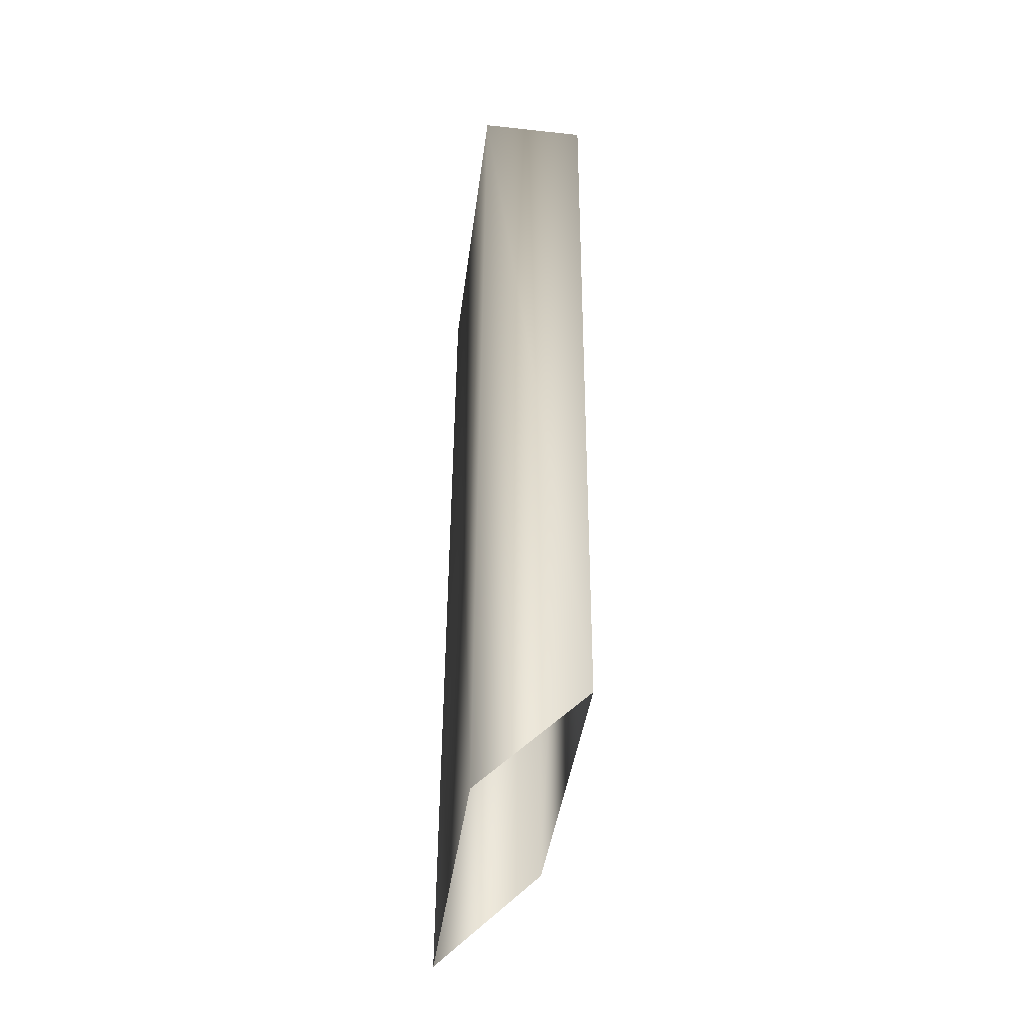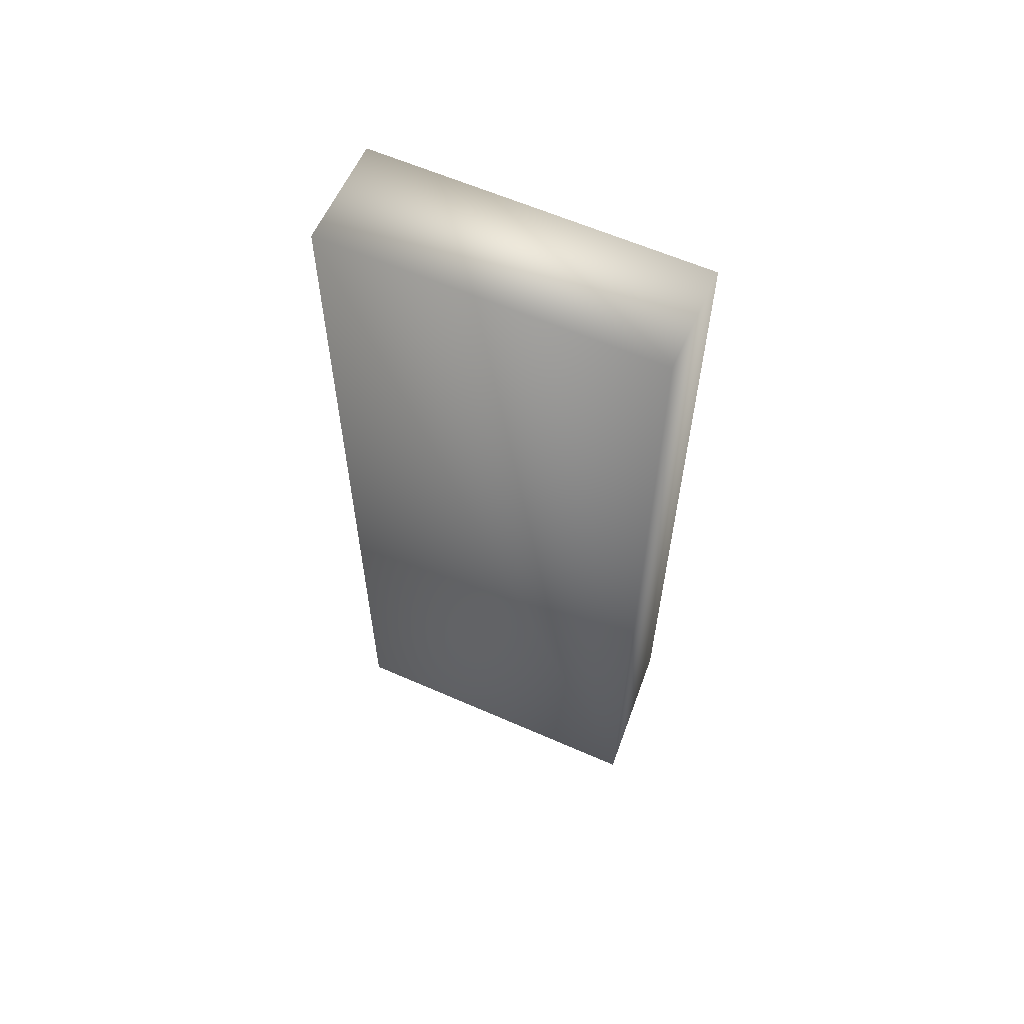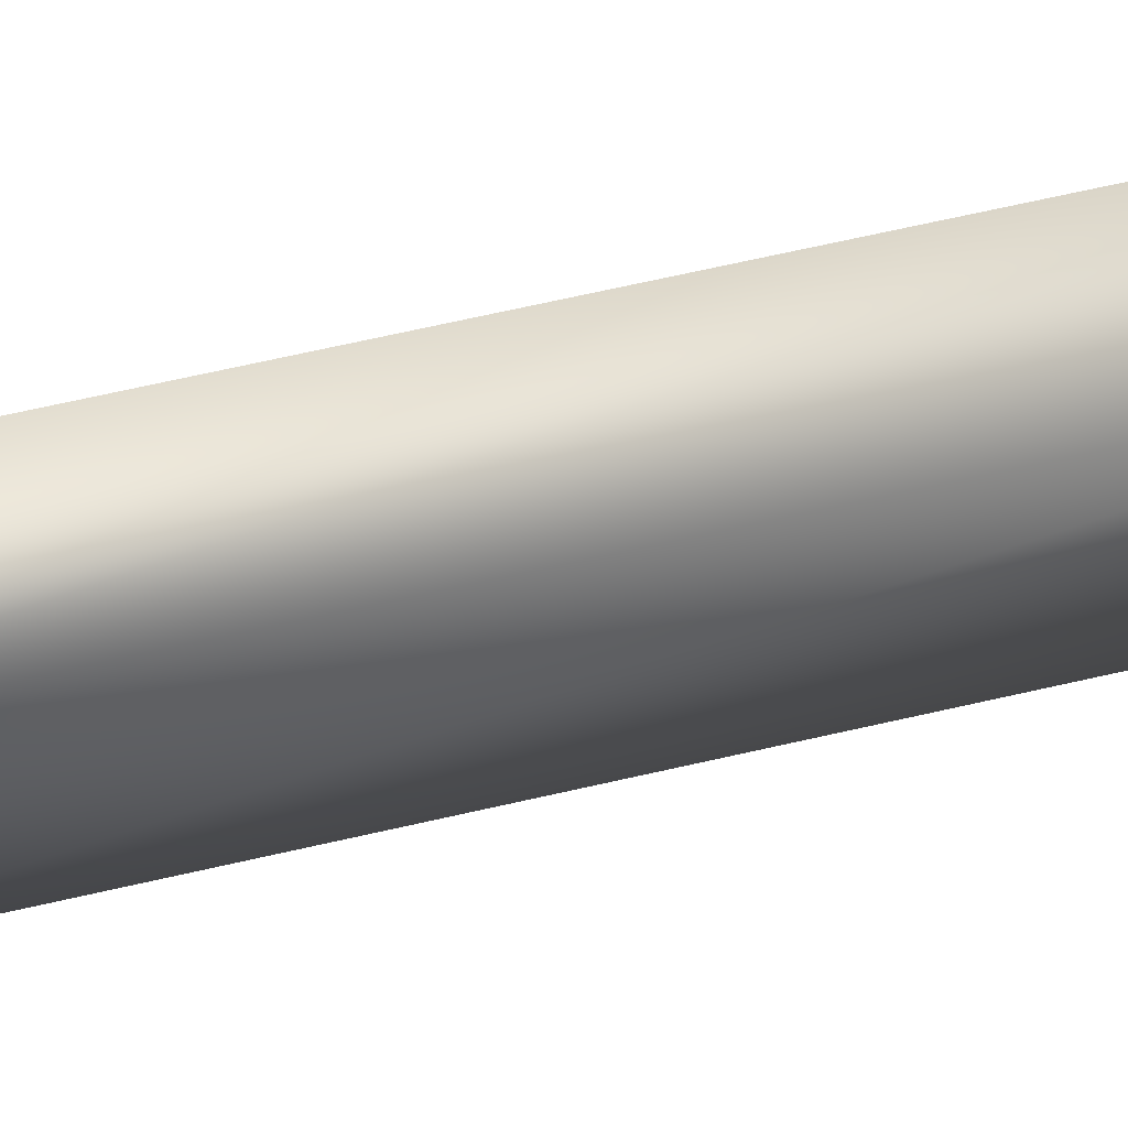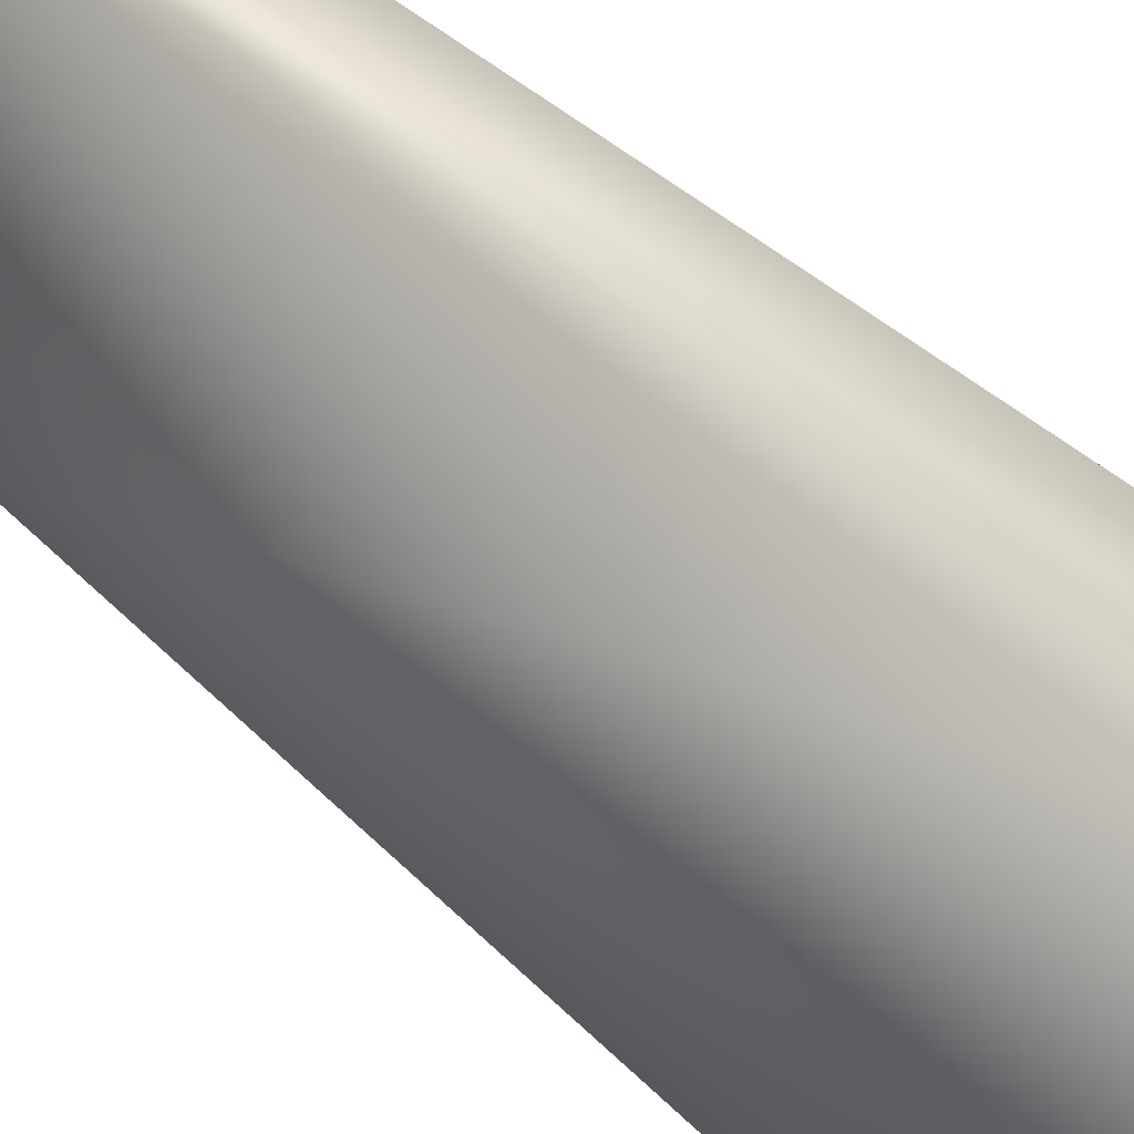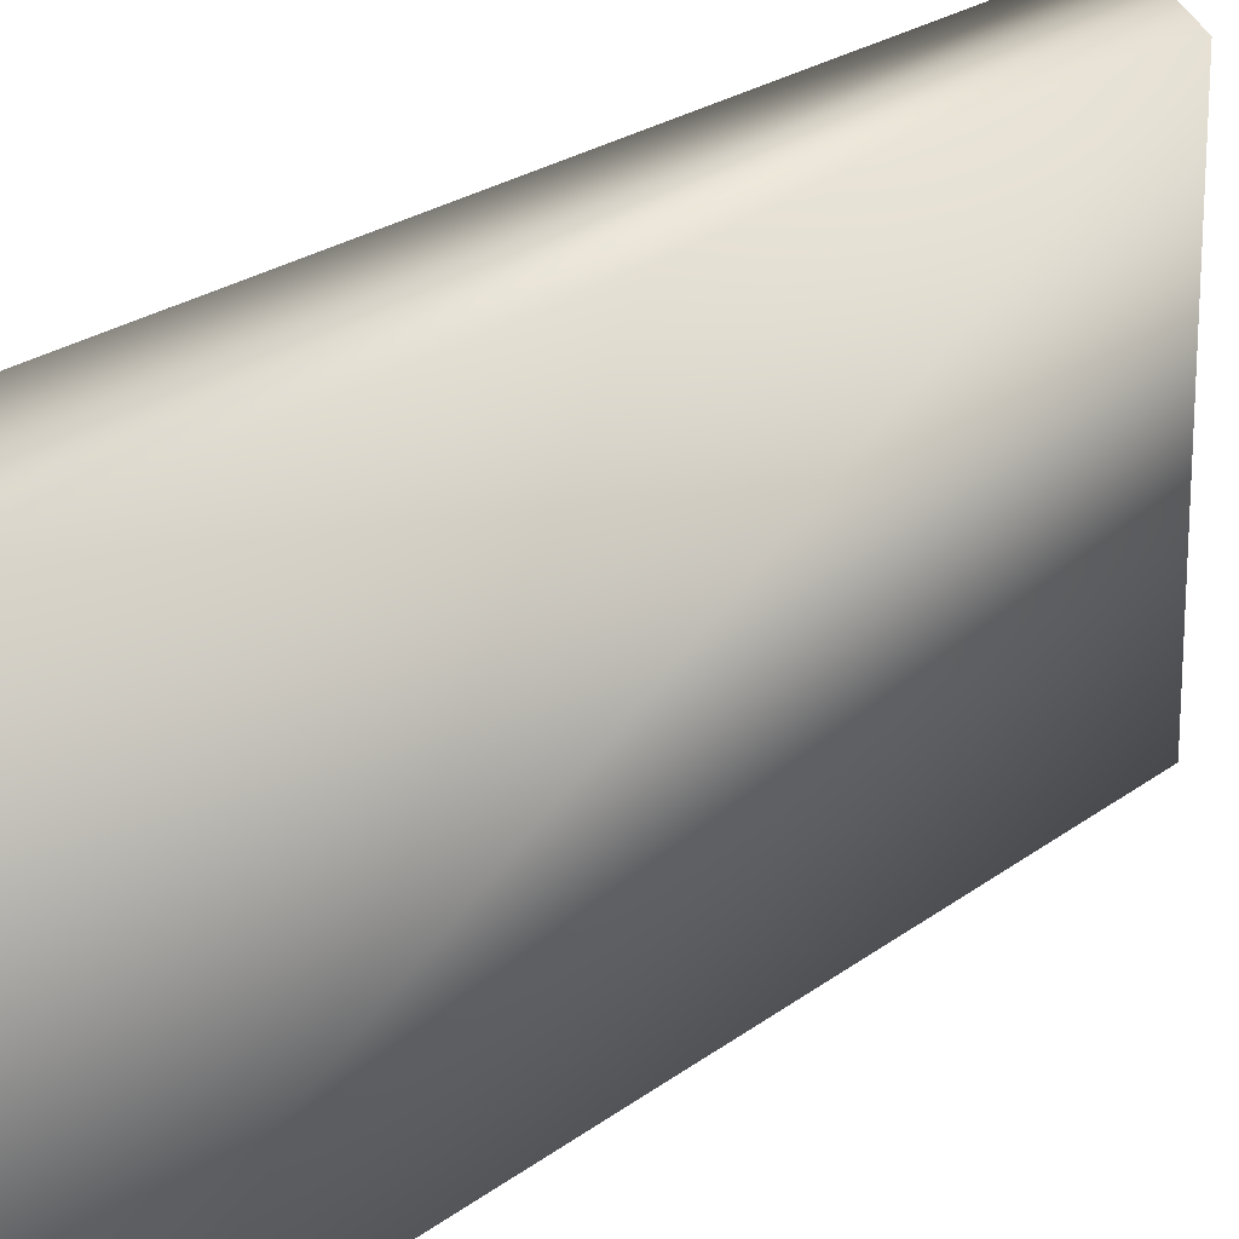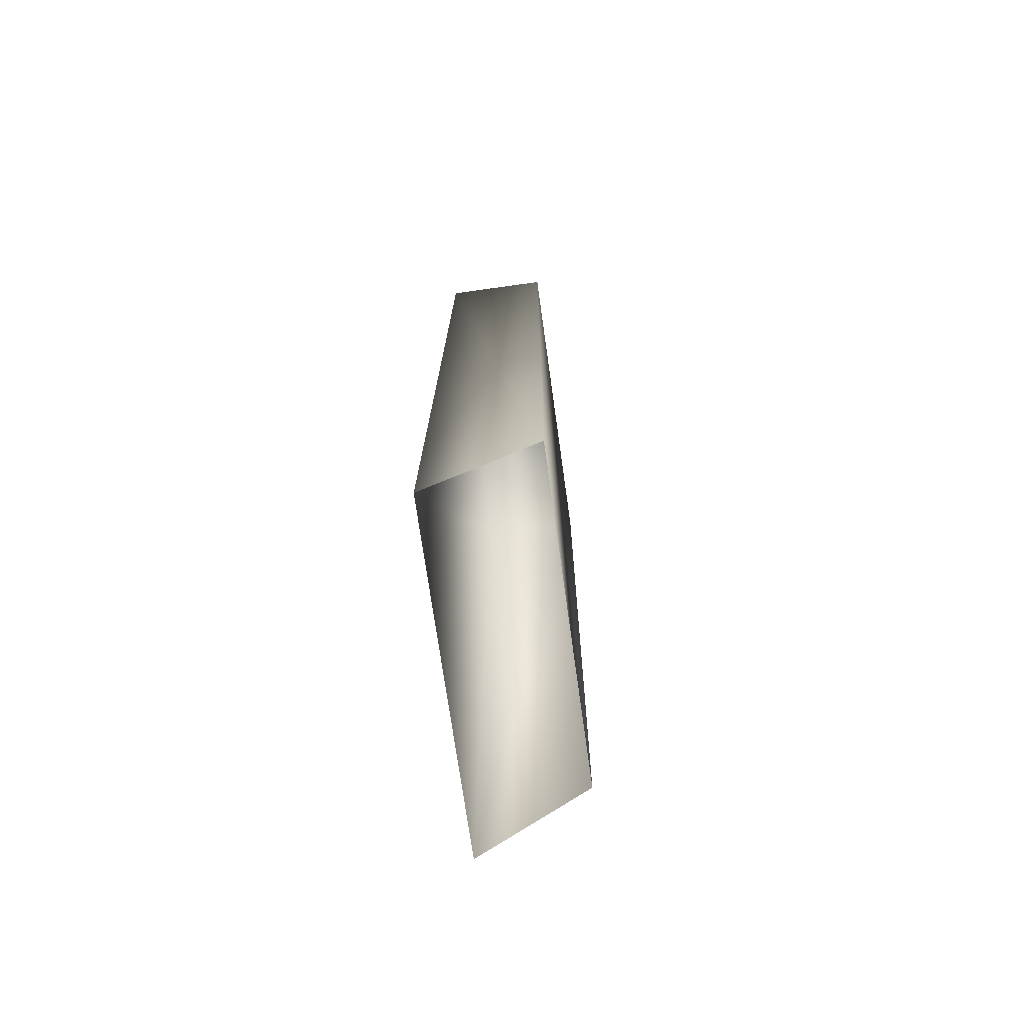
<metadata>
{"format":"obj","ext":"obj","renderer":"f3d","projection":"perspective","resolution":1024,"background":"white","views":[{"elev":-40.6,"azim":-7.3,"up":"+Z"},{"elev":61.2,"azim":-65.9,"up":"+Z"},{"elev":71.8,"azim":-102.2,"up":"+Y"},{"elev":33.5,"azim":-34.9,"up":"+Y"},{"elev":21.8,"azim":37.1,"up":"+Y"},{"elev":-72.7,"azim":8.0,"up":"+Z"}]}
</metadata>
<code>
v -24.98 13.46 27
v -29.25 13.46 22.76
v -24.98 0.2709 27
v -29.25 0.2709 22.76
v -24.76 13.46 58.58
v -29 13.46 58.61
v -24.76 0.2709 58.58
v -29 0.2709 58.61
f 5 1 2
f 5 2 6
f 7 3 1
f 7 1 5
f 8 4 3
f 8 3 7
f 6 2 4
f 6 4 8
f 7 5 6
f 8 7 6

</code>
